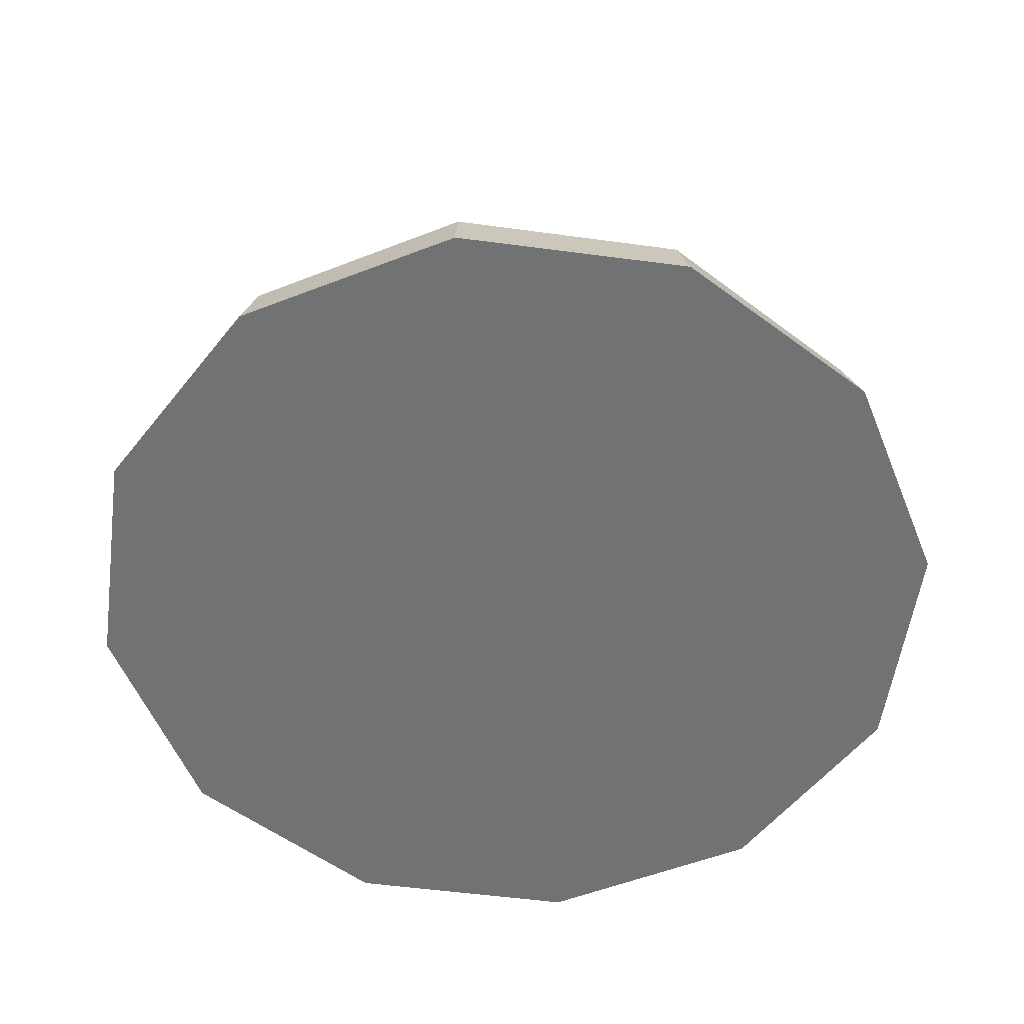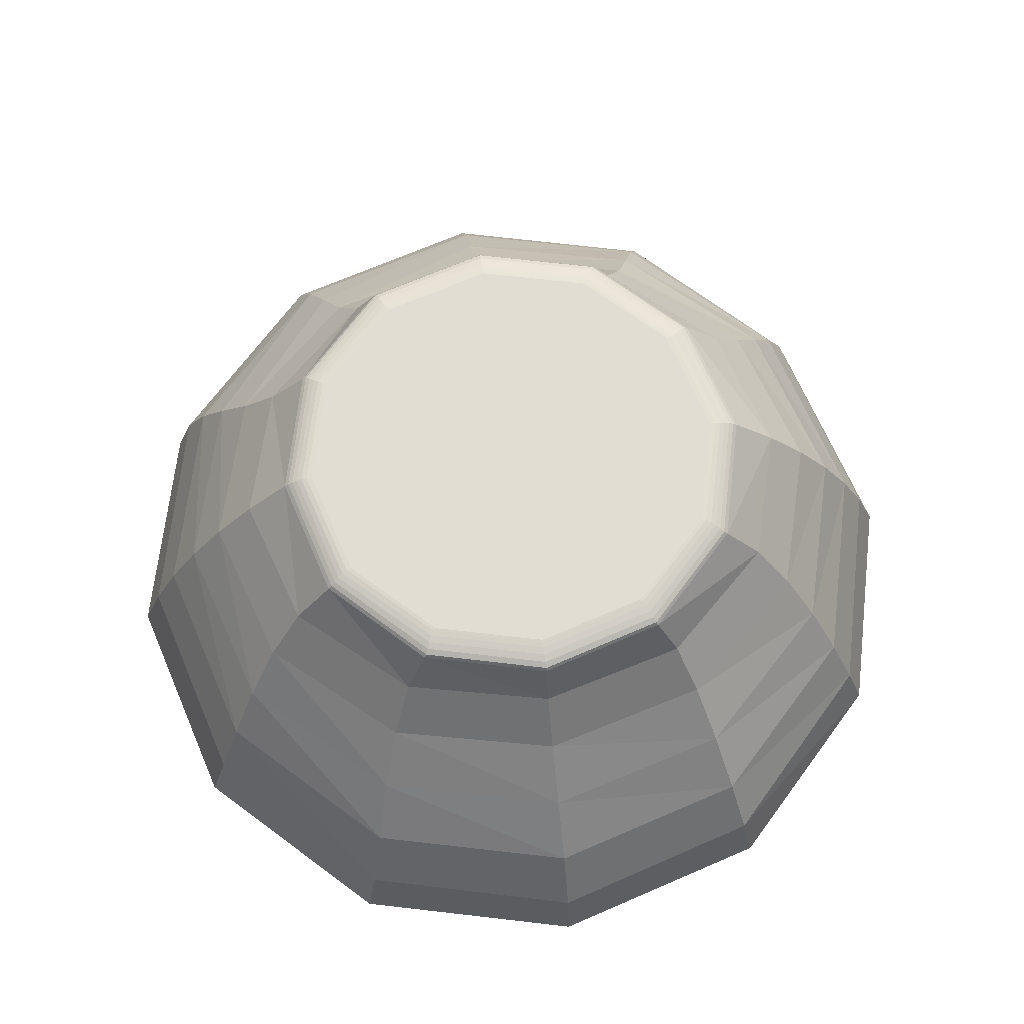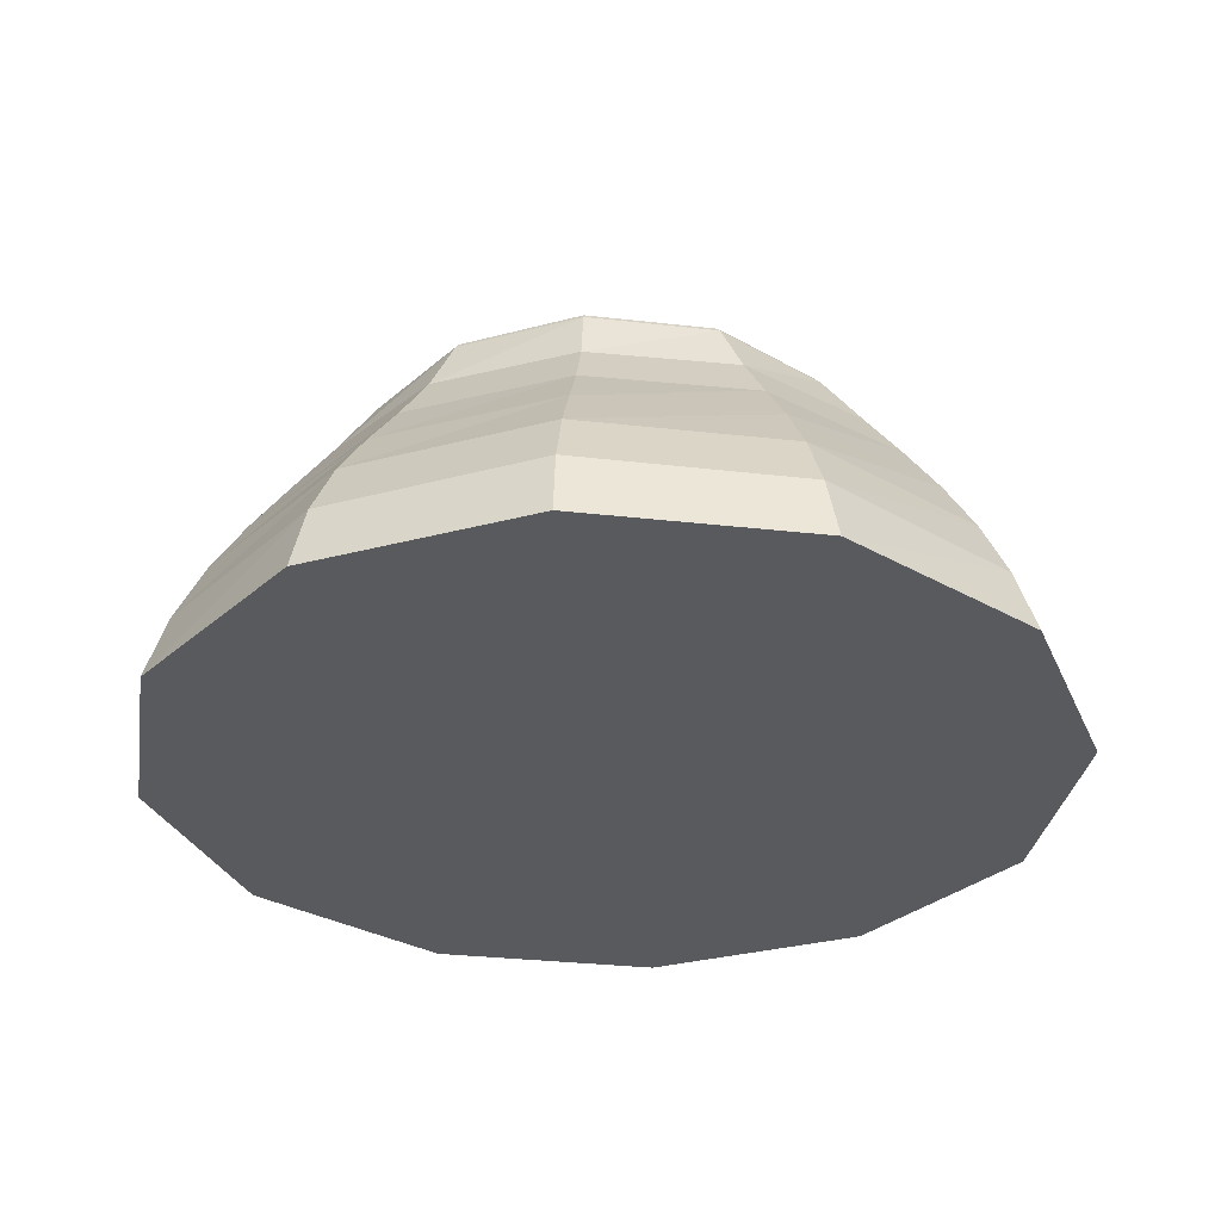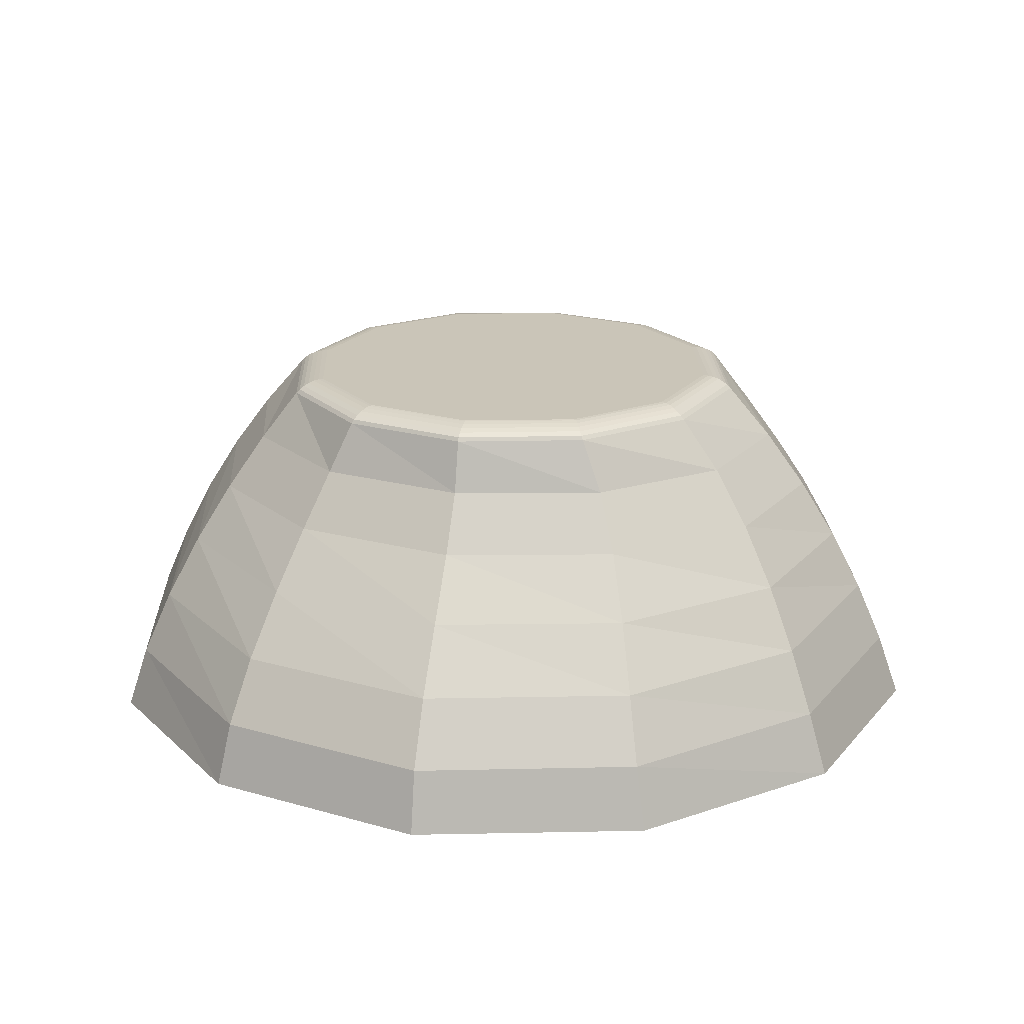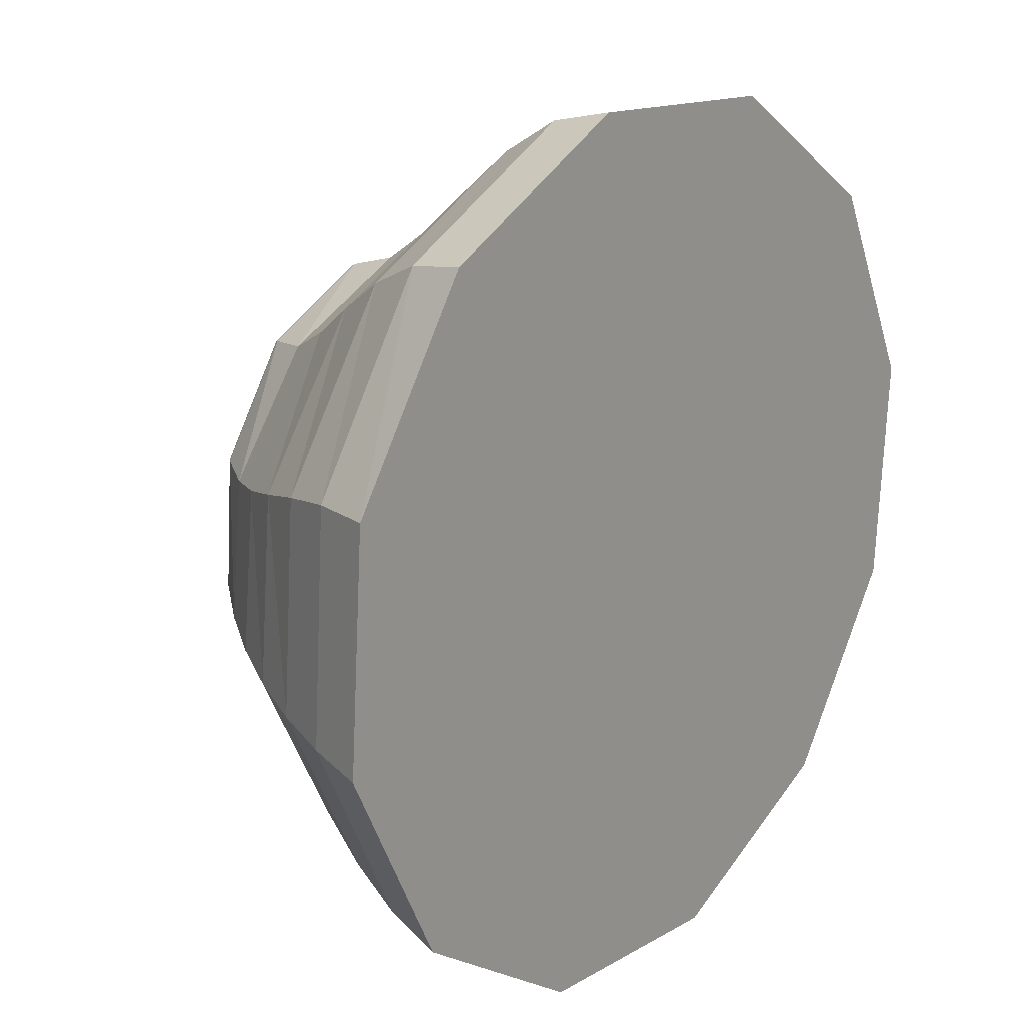
<metadata>
{"format":"obj","ext":"obj","renderer":"f3d","projection":"perspective","resolution":1024,"background":"white","views":[{"elev":-55.6,"azim":176.1,"up":"+Z"},{"elev":68.3,"azim":-19.4,"up":"+Z"},{"elev":-31.3,"azim":174.8,"up":"+Z"},{"elev":20.4,"azim":1.9,"up":"+Z"},{"elev":19.4,"azim":128.8,"up":"+Y"}]}
</metadata>
<code>
o mesh10/mesh10-geometry#mesh10-geometry
v -0.4603 -0.2107 -0.2914
v -0.4555 -0.2588 -0.2914
v -0.445 -0.2137 -0.2734
v -0.4743 -0.208 -0.3104
v -0.4419 -0.2587 -0.2734
v -0.4378 -0.1679 -0.2914
v -0.4688 -0.2629 -0.3104
v -0.4249 -0.2993 -0.2914
v -0.4436 -0.2139 -0.2721
v -0.4252 -0.173 -0.2734
v -0.4813 -0.2692 -0.3305
v -0.4486 -0.1591 -0.3104
v -0.4166 -0.2962 -0.2734
v -0.4405 -0.2586 -0.2721
v -0.3943 -0.1418 -0.2914
v -0.4868 -0.2055 -0.3305
v -0.4432 -0.3225 -0.3305
v -0.434 -0.3091 -0.3104
v -0.3991 -0.1292 -0.3104
v -0.4579 -0.1485 -0.3305
v -0.3769 -0.3212 -0.2914
v -0.4157 -0.2957 -0.2721
v -0.442 -0.2142 -0.2709
v -0.424 -0.1736 -0.2721
v -0.3877 -0.1477 -0.2734
v -0.4926 -0.2758 -0.3515
v -0.4517 -0.336 -0.3515
v -0.3795 -0.3342 -0.3104
v -0.4026 -0.1134 -0.3305
v -0.3759 -0.316 -0.2734
v -0.439 -0.2579 -0.2709
v -0.3416 -0.1394 -0.2914
v -0.3391 -0.1264 -0.3104
v -0.4978 -0.2034 -0.3515
v -0.4658 -0.1382 -0.3515
v -0.386 -0.3679 -0.3515
v -0.3827 -0.351 -0.3305
v -0.3358 -0.1096 -0.3305
v -0.4054 -0.09773 -0.3515
v -0.3195 -0.3314 -0.3104
v -0.3242 -0.3188 -0.2914
v -0.3758 -0.3153 -0.2721
v -0.4402 -0.2146 -0.27
v -0.4228 -0.1749 -0.2709
v -0.4146 -0.2942 -0.2709
v -0.3871 -0.1485 -0.2721
v -0.3426 -0.1446 -0.2734
v -0.5072 -0.2016 -0.3733
v -0.4586 -0.3463 -0.3733
v -0.3885 -0.3808 -0.3733
v -0.316 -0.3472 -0.3305
v -0.3326 -0.09275 -0.3515
v -0.3308 -0.3129 -0.2734
v -0.4372 -0.2569 -0.27
v -0.3428 -0.1454 -0.2721
v -0.2937 -0.1614 -0.2914
v -0.2845 -0.1515 -0.3104
v -0.2754 -0.1381 -0.3305
v -0.502 -0.2807 -0.3733
v -0.408 -0.08558 -0.3733
v -0.3106 -0.375 -0.3733
v -0.3132 -0.3629 -0.3515
v -0.2669 -0.1246 -0.3515
v -0.33 -0.07979 -0.3733
v -0.27 -0.3016 -0.3104
v -0.2607 -0.3121 -0.3305
v -0.2808 -0.2927 -0.2914
v -0.3754 -0.3133 -0.2709
v -0.3314 -0.3121 -0.2721
v -0.4384 -0.2149 -0.2693
v -0.4216 -0.1764 -0.27
v -0.3867 -0.1504 -0.2709
v -0.4133 -0.2921 -0.27
v -0.302 -0.1644 -0.2734
v -0.3028 -0.1649 -0.2721
v -0.515 -0.2001 -0.3957
v -0.4728 -0.1302 -0.3733
v -0.4633 -0.35 -0.3957
v -0.3076 -0.3803 -0.3957
v -0.2527 -0.3224 -0.3515
v -0.26 -0.1143 -0.3733
v -0.2934 -0.2876 -0.2734
v -0.2945 -0.287 -0.2721
v -0.4353 -0.256 -0.2693
v -0.3432 -0.1473 -0.2709
v -0.2631 -0.2018 -0.2914
v -0.2498 -0.1977 -0.3104
v -0.304 -0.1665 -0.2709
v -0.2372 -0.1914 -0.3305
v -0.226 -0.1848 -0.3515
v -0.5093 -0.282 -0.3957
v -0.3895 -0.386 -0.3957
v -0.4109 -0.08034 -0.3957
v -0.2458 -0.3305 -0.3733
v -0.2396 -0.3344 -0.3957
v -0.2165 -0.1799 -0.3733
v -0.2552 -0.1106 -0.3957
v -0.2443 -0.2526 -0.3104
v -0.2318 -0.2551 -0.3305
v -0.2208 -0.2572 -0.3515
v -0.2582 -0.2499 -0.2914
v -0.3749 -0.3108 -0.27
v -0.3319 -0.3102 -0.2709
v -0.2957 -0.2857 -0.2709
v -0.4365 -0.2153 -0.2689
v -0.4202 -0.178 -0.2693
v -0.3862 -0.1527 -0.27
v -0.4119 -0.2901 -0.2693
v -0.2767 -0.2019 -0.2734
v -0.2796 -0.2027 -0.2709
v -0.479 -0.1263 -0.3957
v -0.329 -0.07461 -0.3957
v -0.2114 -0.259 -0.3733
v -0.2093 -0.1787 -0.3957
v -0.2736 -0.247 -0.2734
v -0.275 -0.2467 -0.2721
v -0.2766 -0.2464 -0.2709
v -0.4335 -0.2553 -0.2689
v -0.3053 -0.1685 -0.27
v -0.3436 -0.1498 -0.27
v -0.278 -0.202 -0.2721
v -0.2814 -0.2037 -0.27
v -0.2036 -0.2606 -0.3957
v -0.3744 -0.3083 -0.2693
v -0.3324 -0.3079 -0.27
v -0.297 -0.2842 -0.27
v -0.2783 -0.246 -0.27
v -0.4345 -0.2157 -0.2688
v -0.4187 -0.1793 -0.2689
v -0.3857 -0.1551 -0.2693
v -0.4106 -0.2886 -0.2689
v -0.4318 -0.2553 -0.2688
v -0.3066 -0.1705 -0.2693
v -0.2832 -0.2046 -0.2693
v -0.3441 -0.1524 -0.2693
v -0.2802 -0.2457 -0.2693
v -0.3741 -0.3063 -0.2689
v -0.3329 -0.3055 -0.2693
v -0.2984 -0.2826 -0.2693
v -0.4171 -0.18 -0.2688
v -0.3851 -0.157 -0.2689
v -0.4096 -0.2882 -0.2688
v -0.3079 -0.172 -0.2689
v -0.2851 -0.2053 -0.2689
v -0.2821 -0.2453 -0.2689
v -0.3445 -0.1543 -0.2689
v -0.3739 -0.3055 -0.2688
v -0.3335 -0.3036 -0.2689
v -0.2998 -0.2813 -0.2689
v -0.3842 -0.1578 -0.2688
v -0.309 -0.1725 -0.2688
v -0.2868 -0.2054 -0.2688
v -0.284 -0.2449 -0.2688
v -0.3447 -0.1551 -0.2688
v -0.3343 -0.3028 -0.2688
v -0.3014 -0.2806 -0.2688
f 1 2 3
f 3 2 1
f 4 2 1
f 1 2 4
f 3 2 5
f 5 2 3
f 6 1 3
f 3 1 6
f 2 4 7
f 7 4 2
f 6 4 1
f 1 4 6
f 5 2 8
f 8 2 5
f 9 5 3
f 3 5 9
f 6 3 10
f 10 3 6
f 4 11 7
f 7 11 4
f 7 8 2
f 2 8 7
f 4 6 12
f 12 6 4
f 5 8 13
f 13 8 5
f 5 9 14
f 14 9 5
f 10 9 3
f 3 9 10
f 10 15 6
f 6 15 10
f 16 11 4
f 4 11 16
f 7 11 17
f 17 11 7
f 8 7 18
f 18 7 8
f 6 19 12
f 12 19 6
f 20 4 12
f 12 4 20
f 13 8 21
f 21 8 13
f 5 22 13
f 13 22 5
f 23 14 9
f 9 14 23
f 22 5 14
f 14 5 22
f 9 10 24
f 24 10 9
f 25 15 10
f 10 15 25
f 19 6 15
f 15 6 19
f 16 26 11
f 11 26 16
f 20 16 4
f 4 16 20
f 11 27 17
f 17 27 11
f 7 17 18
f 18 17 7
f 28 8 18
f 18 8 28
f 19 29 12
f 12 29 19
f 12 29 20
f 20 29 12
f 8 28 21
f 21 28 8
f 13 21 30
f 30 21 13
f 22 30 13
f 13 30 22
f 14 23 31
f 31 23 14
f 24 23 9
f 9 23 24
f 31 22 14
f 14 22 31
f 25 24 10
f 10 24 25
f 25 32 15
f 15 32 25
f 15 33 19
f 19 33 15
f 34 26 16
f 16 26 34
f 11 26 27
f 27 26 11
f 35 16 20
f 20 16 35
f 17 27 36
f 36 27 17
f 18 17 37
f 37 17 18
f 28 18 37
f 37 18 28
f 19 38 29
f 29 38 19
f 29 39 20
f 20 39 29
f 40 21 28
f 28 21 40
f 30 21 41
f 41 21 30
f 30 22 42
f 42 22 30
f 43 31 23
f 23 31 43
f 23 24 44
f 44 24 23
f 22 31 45
f 45 31 22
f 24 25 46
f 46 25 24
f 47 32 25
f 25 32 47
f 33 15 32
f 32 15 33
f 33 38 19
f 19 38 33
f 48 26 34
f 34 26 48
f 35 34 16
f 16 34 35
f 26 49 27
f 27 49 26
f 20 39 35
f 35 39 20
f 27 50 36
f 36 50 27
f 37 17 36
f 36 17 37
f 28 37 51
f 51 37 28
f 38 52 29
f 29 52 38
f 29 52 39
f 39 52 29
f 21 40 41
f 41 40 21
f 40 28 51
f 51 28 40
f 30 41 53
f 53 41 30
f 45 42 22
f 22 42 45
f 42 53 30
f 30 53 42
f 31 43 54
f 54 43 31
f 44 43 23
f 23 43 44
f 46 44 24
f 24 44 46
f 54 45 31
f 31 45 54
f 25 55 46
f 46 55 25
f 47 56 32
f 32 56 47
f 55 25 47
f 47 25 55
f 32 57 33
f 33 57 32
f 33 58 38
f 38 58 33
f 26 48 59
f 59 48 26
f 35 48 34
f 34 48 35
f 26 59 49
f 49 59 26
f 50 27 49
f 49 27 50
f 39 60 35
f 35 60 39
f 61 36 50
f 50 36 61
f 37 36 62
f 62 36 37
f 51 37 62
f 62 37 51
f 38 63 52
f 52 63 38
f 64 39 52
f 52 39 64
f 65 41 40
f 40 41 65
f 40 51 66
f 66 51 40
f 53 41 67
f 67 41 53
f 42 45 68
f 68 45 42
f 53 42 69
f 69 42 53
f 70 54 43
f 43 54 70
f 43 44 71
f 71 44 43
f 44 46 72
f 72 46 44
f 45 54 73
f 73 54 45
f 55 72 46
f 46 72 55
f 47 74 56
f 56 74 47
f 57 32 56
f 56 32 57
f 47 75 55
f 55 75 47
f 57 58 33
f 33 58 57
f 58 63 38
f 38 63 58
f 76 59 48
f 48 59 76
f 48 35 77
f 77 35 48
f 59 78 49
f 49 78 59
f 78 50 49
f 49 50 78
f 39 64 60
f 60 64 39
f 35 60 77
f 77 60 35
f 36 61 62
f 62 61 36
f 50 79 61
f 61 79 50
f 51 62 80
f 80 62 51
f 81 52 63
f 63 52 81
f 52 81 64
f 64 81 52
f 41 65 67
f 67 65 41
f 65 40 66
f 66 40 65
f 66 51 80
f 80 51 66
f 53 67 82
f 82 67 53
f 73 68 45
f 45 68 73
f 68 69 42
f 42 69 68
f 83 53 69
f 69 53 83
f 54 70 84
f 84 70 54
f 71 70 43
f 43 70 71
f 72 71 44
f 44 71 72
f 84 73 54
f 54 73 84
f 72 55 85
f 85 55 72
f 75 47 74
f 74 47 75
f 56 74 86
f 86 74 56
f 56 87 57
f 57 87 56
f 88 55 75
f 75 55 88
f 58 57 89
f 89 57 58
f 63 58 90
f 90 58 63
f 59 76 91
f 91 76 59
f 77 76 48
f 48 76 77
f 59 91 78
f 78 91 59
f 50 78 92
f 92 78 50
f 64 93 60
f 60 93 64
f 60 93 77
f 77 93 60
f 62 61 94
f 94 61 62
f 79 50 92
f 92 50 79
f 61 79 95
f 95 79 61
f 80 62 94
f 94 62 80
f 81 63 96
f 96 63 81
f 97 64 81
f 81 64 97
f 98 67 65
f 65 67 98
f 99 65 66
f 66 65 99
f 100 66 80
f 80 66 100
f 101 82 67
f 67 82 101
f 53 83 82
f 82 83 53
f 68 73 102
f 102 73 68
f 69 68 103
f 103 68 69
f 69 104 83
f 83 104 69
f 105 84 70
f 70 84 105
f 70 71 106
f 106 71 70
f 71 72 107
f 107 72 71
f 73 84 108
f 108 84 73
f 55 88 85
f 85 88 55
f 85 107 72
f 72 107 85
f 109 75 74
f 74 75 109
f 74 109 86
f 86 109 74
f 87 56 86
f 86 56 87
f 57 87 89
f 89 87 57
f 75 110 88
f 88 110 75
f 58 89 90
f 90 89 58
f 63 90 96
f 96 90 63
f 111 76 91
f 91 76 111
f 76 77 111
f 111 77 76
f 78 111 91
f 91 111 78
f 92 93 78
f 78 93 92
f 93 64 112
f 112 64 93
f 77 93 111
f 111 93 77
f 94 61 95
f 95 61 94
f 79 112 92
f 92 112 79
f 95 97 79
f 79 97 95
f 113 80 94
f 94 80 113
f 81 96 114
f 114 96 81
f 64 97 112
f 112 97 64
f 97 81 114
f 114 81 97
f 67 98 101
f 101 98 67
f 98 65 99
f 99 65 98
f 99 66 100
f 100 66 99
f 80 113 100
f 100 113 80
f 115 82 101
f 101 82 115
f 116 82 83
f 83 82 116
f 108 102 73
f 73 102 108
f 102 103 68
f 68 103 102
f 104 69 103
f 103 69 104
f 117 83 104
f 104 83 117
f 84 105 118
f 118 105 84
f 106 105 70
f 70 105 106
f 107 106 71
f 71 106 107
f 118 108 84
f 84 108 118
f 119 85 88
f 88 85 119
f 107 85 120
f 120 85 107
f 75 109 121
f 121 109 75
f 86 109 101
f 101 109 86
f 101 87 86
f 86 87 101
f 89 87 99
f 99 87 89
f 110 75 121
f 121 75 110
f 122 88 110
f 110 88 122
f 90 89 100
f 100 89 90
f 100 96 90
f 90 96 100
f 111 78 93
f 93 78 111
f 93 92 112
f 112 92 93
f 123 94 95
f 95 94 123
f 112 79 97
f 97 79 112
f 97 95 114
f 114 95 97
f 94 123 113
f 113 123 94
f 113 114 96
f 96 114 113
f 87 101 98
f 98 101 87
f 87 98 99
f 99 98 87
f 89 99 100
f 100 99 89
f 96 100 113
f 113 100 96
f 82 116 115
f 115 116 82
f 109 115 101
f 101 115 109
f 83 117 116
f 116 117 83
f 102 108 124
f 124 108 102
f 103 102 125
f 125 102 103
f 103 126 104
f 104 126 103
f 104 127 117
f 117 127 104
f 128 118 105
f 105 118 128
f 105 106 129
f 129 106 105
f 106 107 130
f 130 107 106
f 108 118 131
f 131 118 108
f 85 119 120
f 120 119 85
f 88 122 119
f 119 122 88
f 120 130 107
f 107 130 120
f 109 116 121
f 121 116 109
f 121 117 110
f 110 117 121
f 110 127 122
f 122 127 110
f 123 114 95
f 95 114 123
f 114 113 123
f 123 113 114
f 116 109 115
f 115 109 116
f 117 121 116
f 116 121 117
f 131 124 108
f 108 124 131
f 124 125 102
f 102 125 124
f 126 103 125
f 125 103 126
f 127 104 126
f 126 104 127
f 127 110 117
f 117 110 127
f 118 128 132
f 132 128 118
f 129 128 105
f 105 128 129
f 130 129 106
f 106 129 130
f 132 131 118
f 118 131 132
f 133 120 119
f 119 120 133
f 134 119 122
f 122 119 134
f 130 120 135
f 135 120 130
f 136 122 127
f 127 122 136
f 124 131 137
f 137 131 124
f 125 124 138
f 138 124 125
f 125 139 126
f 126 139 125
f 126 136 127
f 127 136 126
f 140 132 128
f 128 132 140
f 128 129 140
f 140 129 128
f 129 130 141
f 141 130 129
f 131 132 142
f 142 132 131
f 120 133 135
f 135 133 120
f 119 134 133
f 133 134 119
f 122 136 134
f 134 136 122
f 135 141 130
f 130 141 135
f 142 137 131
f 131 137 142
f 137 138 124
f 124 138 137
f 139 125 138
f 138 125 139
f 136 126 139
f 139 126 136
f 140 142 132
f 132 142 140
f 141 140 129
f 129 140 141
f 143 135 133
f 133 135 143
f 144 133 134
f 134 133 144
f 145 134 136
f 136 134 145
f 141 135 146
f 146 135 141
f 137 142 147
f 147 142 137
f 138 137 148
f 148 137 138
f 138 149 139
f 139 149 138
f 139 145 136
f 136 145 139
f 142 140 150
f 150 140 142
f 140 141 150
f 150 141 140
f 135 143 146
f 146 143 135
f 133 144 143
f 143 144 133
f 134 145 144
f 144 145 134
f 146 150 141
f 141 150 146
f 150 147 142
f 142 147 150
f 147 148 137
f 137 148 147
f 149 138 148
f 148 138 149
f 145 139 149
f 149 139 145
f 151 146 143
f 143 146 151
f 152 143 144
f 144 143 152
f 153 144 145
f 145 144 153
f 150 146 154
f 154 146 150
f 147 150 154
f 154 150 147
f 148 147 155
f 155 147 148
f 148 156 149
f 149 156 148
f 149 153 145
f 145 153 149
f 146 151 154
f 154 151 146
f 143 152 151
f 151 152 143
f 144 153 152
f 152 153 144
f 154 155 147
f 147 155 154
f 156 148 155
f 155 148 156
f 153 149 156
f 156 149 153
f 155 154 151
f 151 154 155
f 156 151 152
f 152 151 156
f 153 156 152
f 152 156 153
f 151 156 155
f 155 156 151

</code>
